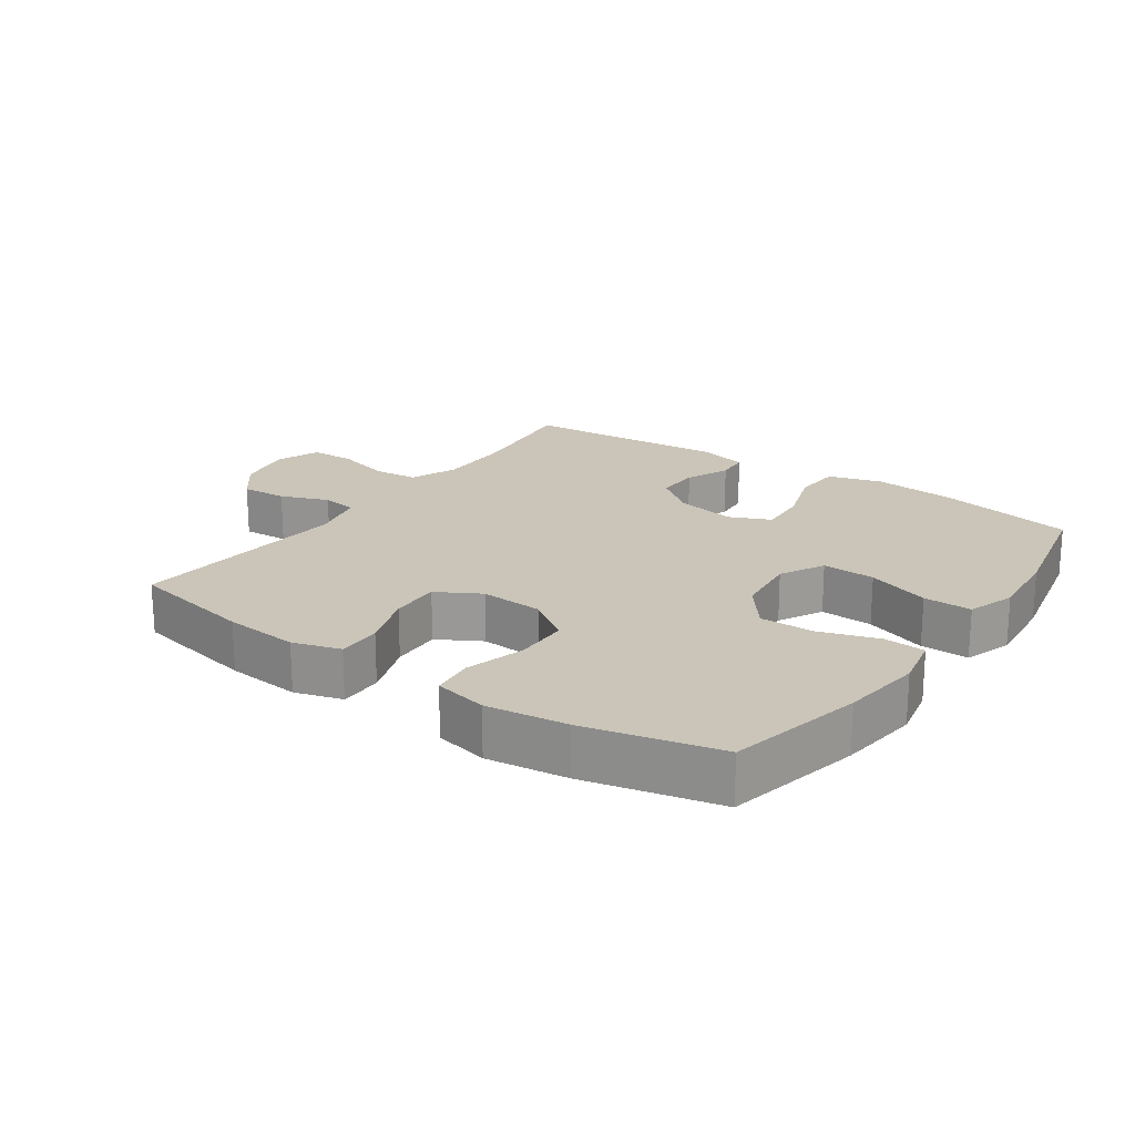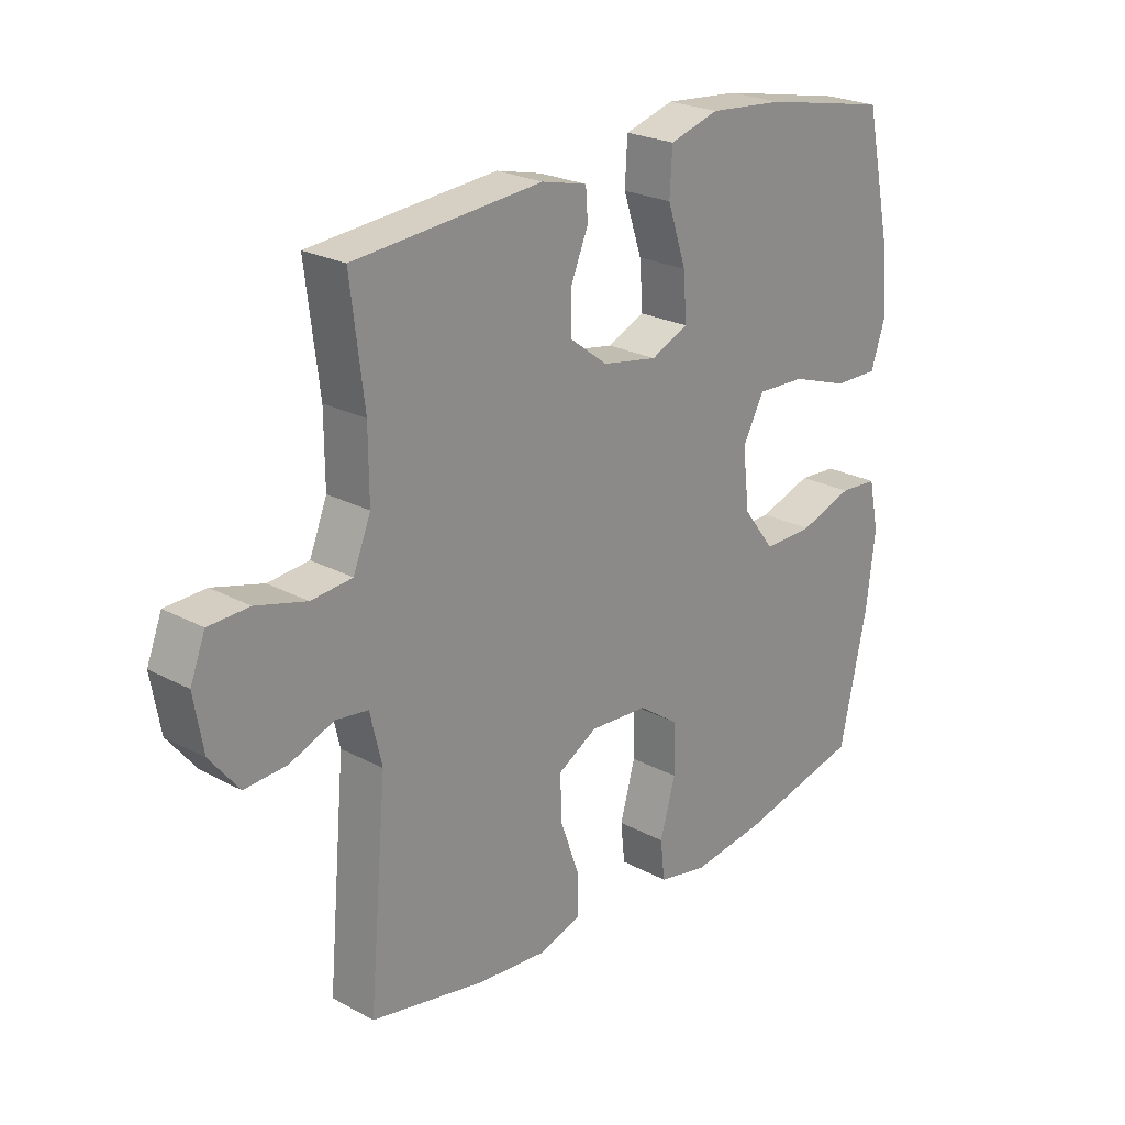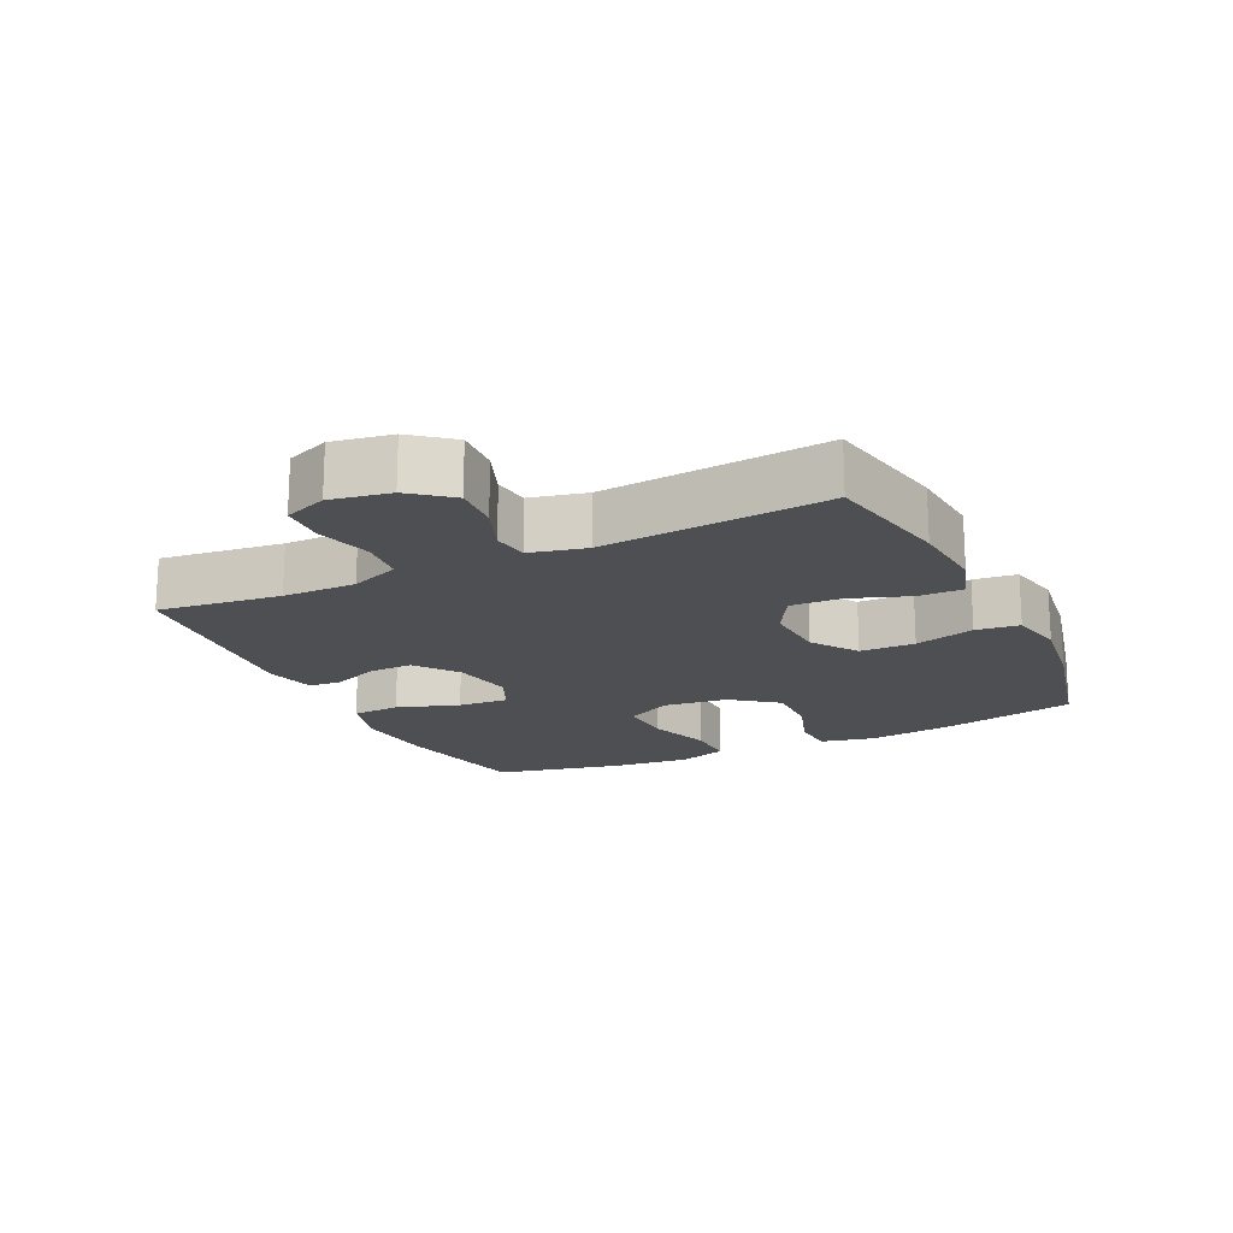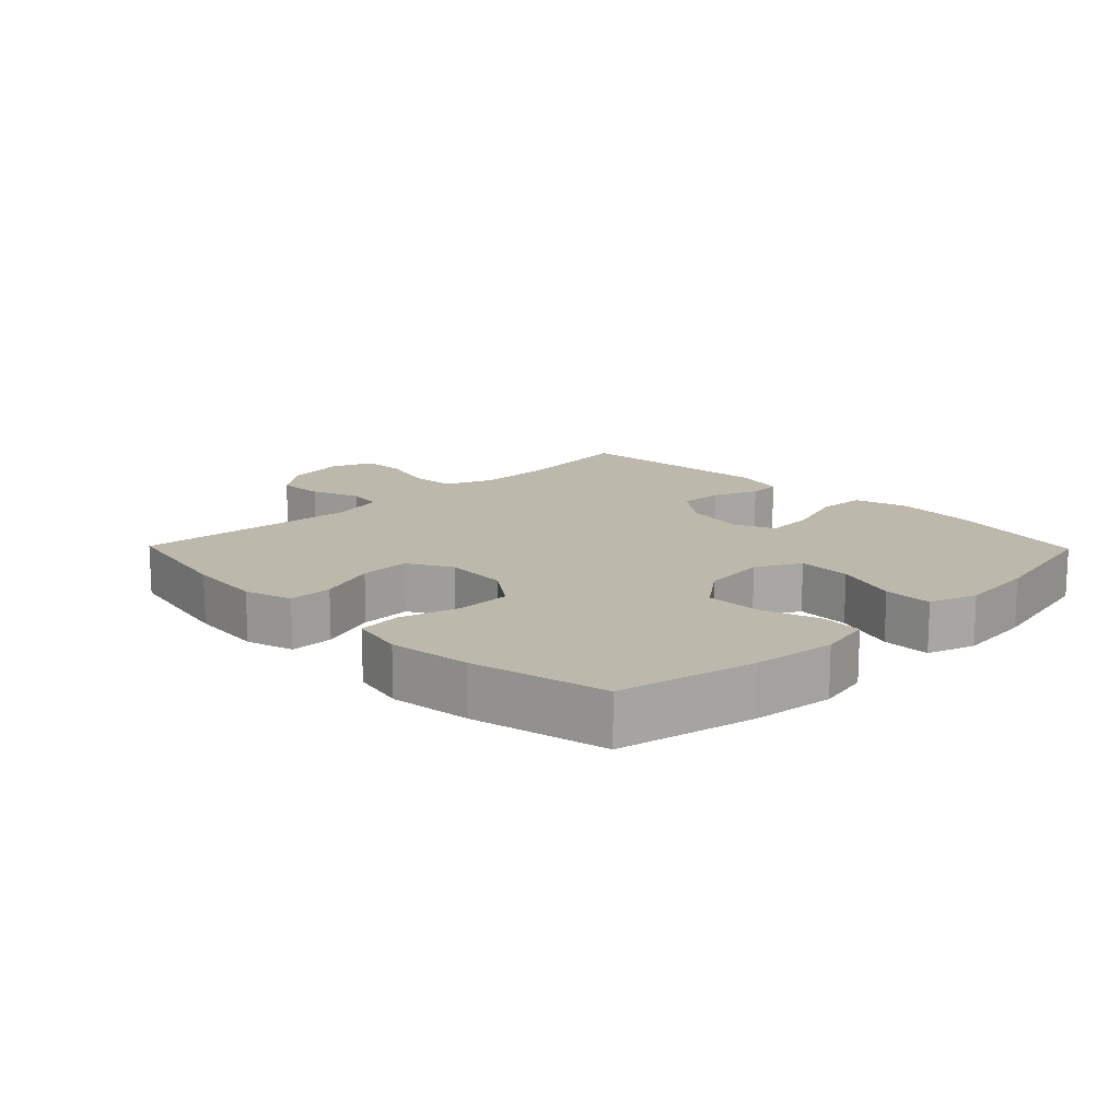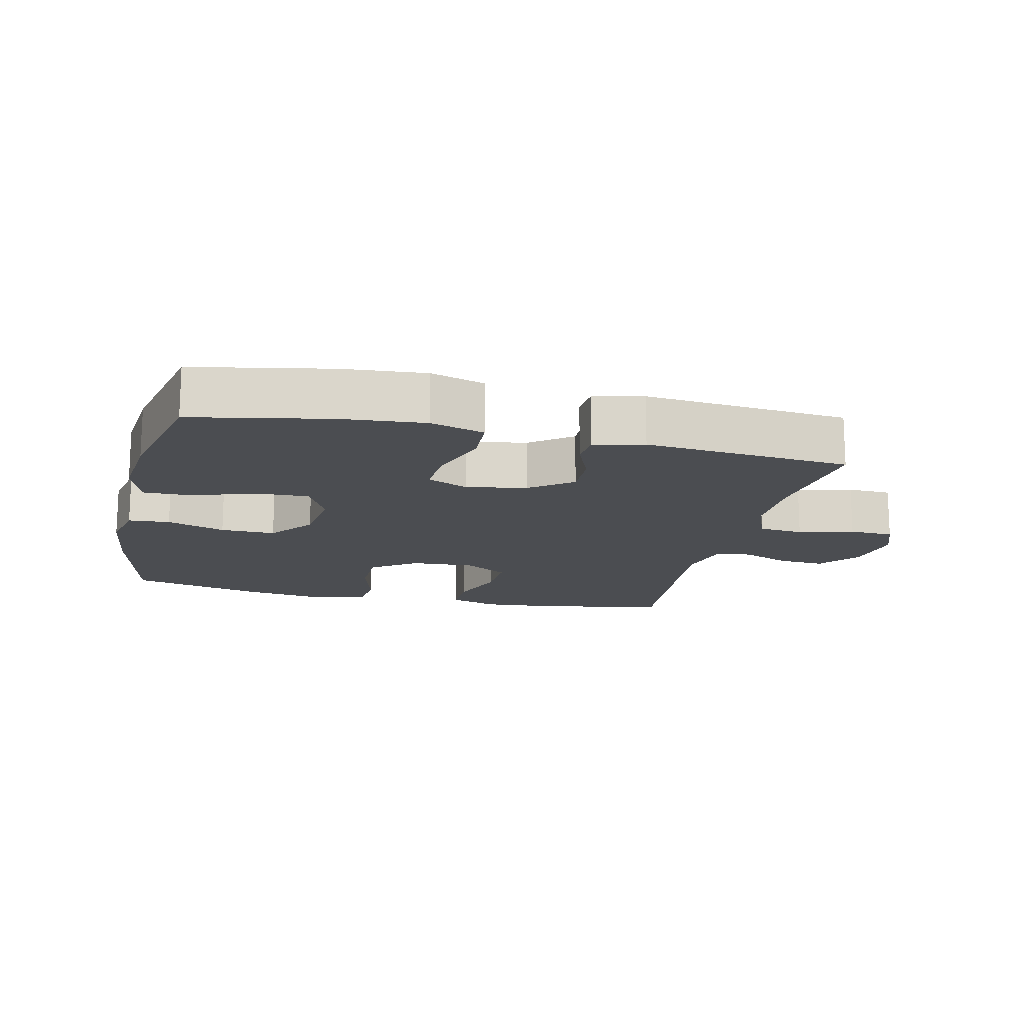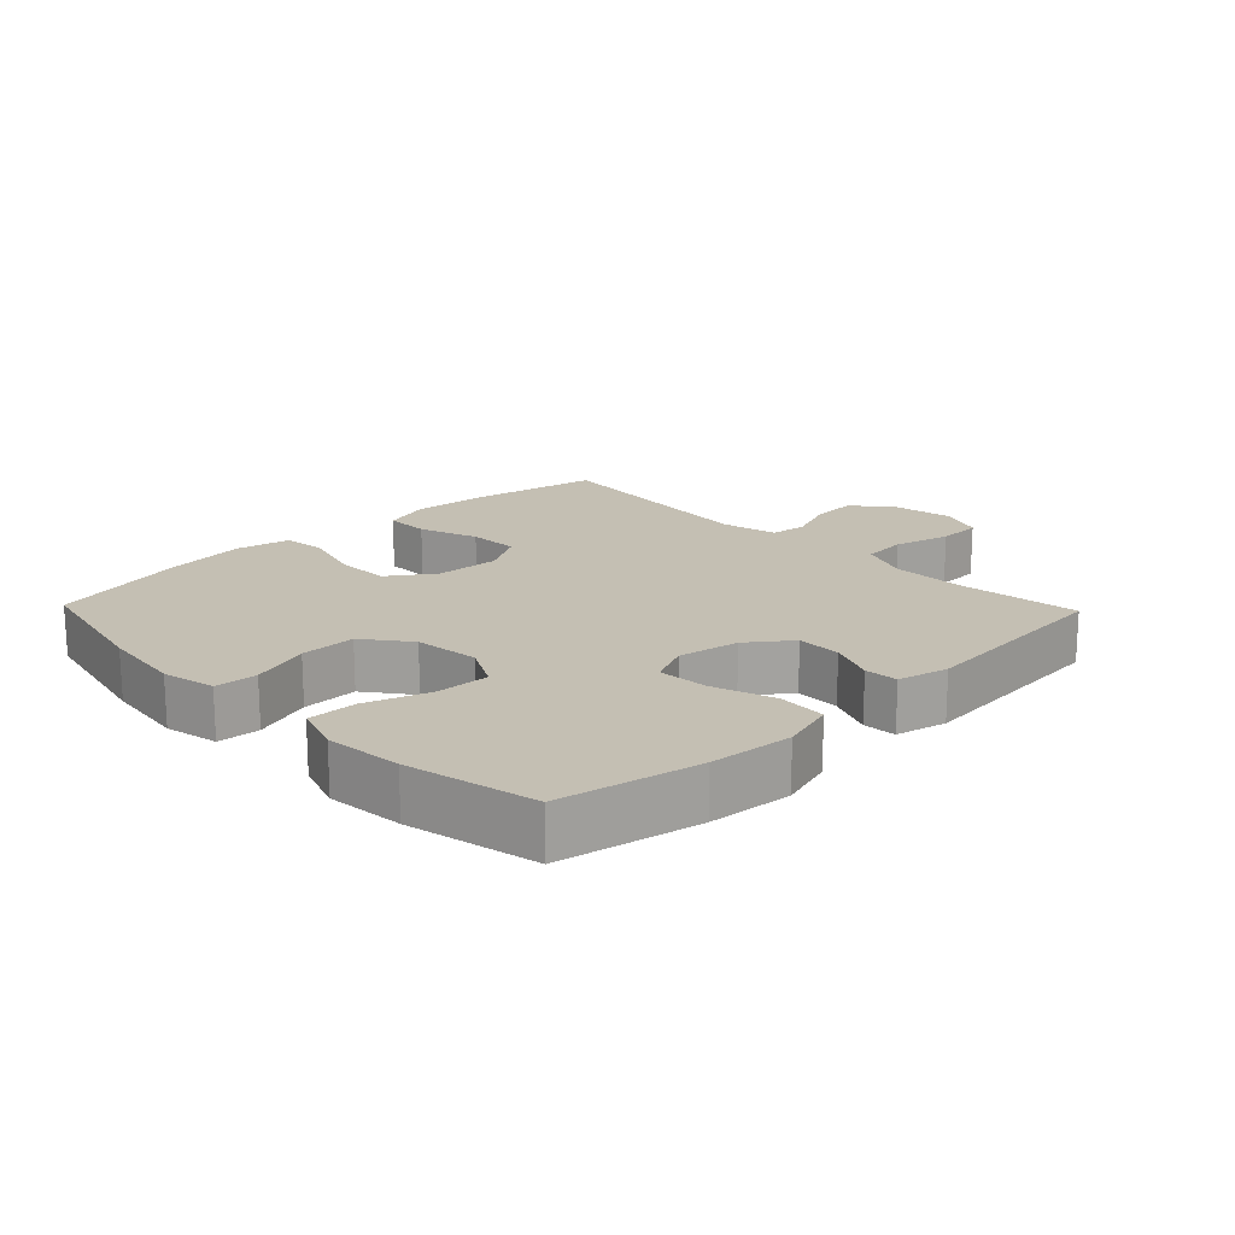
<metadata>
{"format":"obj","ext":"obj","renderer":"f3d","projection":"perspective","resolution":1024,"background":"white","views":[{"elev":20.4,"azim":-144.9,"up":"+Y"},{"elev":23.7,"azim":132.0,"up":"+Z"},{"elev":-18.0,"azim":115.6,"up":"+Y"},{"elev":14.7,"azim":-134.3,"up":"+Y"},{"elev":-15.6,"azim":-13.2,"up":"+Y"},{"elev":17.9,"azim":-43.9,"up":"+Y"}]}
</metadata>
<code>
o path184
v 0.4462 0.0375 -0.1475
v 0.4666 0.0375 -0.06005
v 0.5226 0.0375 -0.05243
v 0.5984 0.0375 -0.082
v 0.6713 0.0375 -0.08667
v 0.7213 0.0375 -0.02412
v 0.7376 0.0375 0.06881
v 0.7115 0.0375 0.1355
v 0.6417 0.0375 0.1382
v 0.5546 0.0375 0.1145
v 0.4836 0.0375 0.1211
v 0.4535 0.0375 0.197
v 0.454 0.0375 0.3119
v 0.4773 0.0375 0.503
v 0.153 0.0375 0.5309
v 0.07417 0.0375 0.512
v 0.07046 0.0375 0.4603
v 0.09987 0.0375 0.3898
v 0.1016 0.0375 0.3201
v 0.03509 0.0375 0.2698
v -0.06021 0.0375 0.2528
v -0.1246 0.0375 0.2815
v -0.119 0.0375 0.3599
v -0.08662 0.0375 0.4568
v -0.09102 0.0375 0.5323
v -0.1761 0.0375 0.5573
v -0.3066 0.0375 0.546
v -0.5246 0.0375 0.503
v -0.5685 0.0375 0.3009
v -0.5802 0.0375 0.1811
v -0.5551 0.0375 0.1052
v -0.4785 0.0375 0.1063
v -0.3788 0.0375 0.14
v -0.2949 0.0375 0.1432
v -0.2581 0.0375 0.07334
v -0.27 0.0375 -0.02811
v -0.3244 0.0375 -0.09874
v -0.4112 0.0375 -0.09722
v -0.5032 0.0375 -0.0666
v -0.5691 0.0375 -0.07104
v -0.5869 0.0375 -0.1549
v -0.5714 0.0375 -0.2836
v -0.5246 0.0375 -0.4987
v -0.3124 0.0375 -0.5484
v -0.1849 0.0375 -0.5653
v -0.1004 0.0375 -0.5475
v -0.09283 0.0375 -0.4796
v -0.1193 0.0375 -0.3859
v -0.118 0.0375 -0.3002
v -0.04719 0.0375 -0.2511
v 0.05279 0.0375 -0.2454
v 0.1213 0.0375 -0.2844
v 0.1182 0.0375 -0.3639
v 0.08518 0.0375 -0.4554
v 0.08454 0.0375 -0.525
v 0.1596 0.0375 -0.548
v 0.2779 0.0375 -0.5378
v 0.4773 0.0375 -0.4987
v 0.4462 -0.0375 -0.1475
v 0.4666 -0.0375 -0.06005
v 0.5226 -0.0375 -0.05243
v 0.5984 -0.0375 -0.082
v 0.6713 -0.0375 -0.08667
v 0.7213 -0.0375 -0.02412
v 0.7376 -0.0375 0.06881
v 0.7115 -0.0375 0.1355
v 0.6417 -0.0375 0.1382
v 0.5546 -0.0375 0.1145
v 0.4836 -0.0375 0.1211
v 0.4535 -0.0375 0.197
v 0.454 -0.0375 0.3119
v 0.4773 -0.0375 0.503
v 0.153 -0.0375 0.5309
v 0.07417 -0.0375 0.512
v 0.07046 -0.0375 0.4603
v 0.09987 -0.0375 0.3898
v 0.1016 -0.0375 0.3201
v 0.03509 -0.0375 0.2698
v -0.06021 -0.0375 0.2528
v -0.1246 -0.0375 0.2815
v -0.119 -0.0375 0.3599
v -0.08662 -0.0375 0.4568
v -0.09102 -0.0375 0.5323
v -0.1761 -0.0375 0.5573
v -0.3066 -0.0375 0.546
v -0.5246 -0.0375 0.503
v -0.5685 -0.0375 0.3009
v -0.5802 -0.0375 0.1811
v -0.5551 -0.0375 0.1052
v -0.4785 -0.0375 0.1063
v -0.3788 -0.0375 0.14
v -0.2949 -0.0375 0.1432
v -0.2581 -0.0375 0.07334
v -0.27 -0.0375 -0.02811
v -0.3244 -0.0375 -0.09874
v -0.4112 -0.0375 -0.09722
v -0.5032 -0.0375 -0.0666
v -0.5691 -0.0375 -0.07104
v -0.5869 -0.0375 -0.1549
v -0.5714 -0.0375 -0.2836
v -0.5246 -0.0375 -0.4987
v -0.3124 -0.0375 -0.5484
v -0.1849 -0.0375 -0.5653
v -0.1004 -0.0375 -0.5475
v -0.09283 -0.0375 -0.4796
v -0.1193 -0.0375 -0.3859
v -0.118 -0.0375 -0.3002
v -0.04719 -0.0375 -0.2511
v 0.05279 -0.0375 -0.2454
v 0.1213 -0.0375 -0.2844
v 0.1182 -0.0375 -0.3639
v 0.08518 -0.0375 -0.4554
v 0.08454 -0.0375 -0.525
v 0.1596 -0.0375 -0.548
v 0.2779 -0.0375 -0.5378
v 0.4773 -0.0375 -0.4987
v -0.09102 0.0375 0.5323
v -0.09102 0.0375 0.5323
v -0.1761 0.0375 0.5573
v -0.3066 0.0375 0.546
v -0.08662 0.0375 0.4568
v 0.153 0.0375 0.5309
v 0.07417 0.0375 0.512
v 0.07417 0.0375 0.512
v 0.4773 0.0375 0.503
v 0.4773 0.0375 0.503
v 0.07046 0.0375 0.4603
v -0.5246 0.0375 0.503
v -0.5246 0.0375 0.503
v 0.09987 0.0375 0.3898
v -0.119 0.0375 0.3599
v 0.454 0.0375 0.3119
v -0.5685 0.0375 0.3009
v 0.1016 0.0375 0.3201
v -0.1246 0.0375 0.2815
v -0.1246 0.0375 0.2815
v 0.03509 0.0375 0.2698
v 0.4535 0.0375 0.197
v -0.5802 0.0375 0.1811
v -0.06021 0.0375 0.2528
v 0.4836 0.0375 0.1211
v 0.4836 0.0375 0.1211
v -0.3788 0.0375 0.14
v -0.2949 0.0375 0.1432
v -0.2949 0.0375 0.1432
v -0.5551 0.0375 0.1052
v -0.5551 0.0375 0.1052
v -0.2581 0.0375 0.07334
v -0.4785 0.0375 0.1063
v 0.7115 0.0375 0.1355
v 0.7115 0.0375 0.1355
v 0.6417 0.0375 0.1382
v 0.5546 0.0375 0.1145
v 0.7376 0.0375 0.06881
v -0.27 0.0375 -0.02811
v 0.7213 0.0375 -0.02412
v 0.6713 0.0375 -0.08667
v -0.3244 0.0375 -0.09874
v 0.5984 0.0375 -0.082
v 0.5226 0.0375 -0.05243
v 0.4666 0.0375 -0.06005
v 0.4666 0.0375 -0.06005
v 0.4462 0.0375 -0.1475
v -0.4112 0.0375 -0.09722
v -0.5032 0.0375 -0.0666
v -0.5691 0.0375 -0.07104
v -0.5691 0.0375 -0.07104
v -0.5869 0.0375 -0.1549
v -0.04719 0.0375 -0.2511
v 0.05279 0.0375 -0.2454
v -0.5714 0.0375 -0.2836
v 0.1213 0.0375 -0.2844
v 0.1213 0.0375 -0.2844
v -0.118 0.0375 -0.3002
v 0.1182 0.0375 -0.3639
v -0.1193 0.0375 -0.3859
v 0.08518 0.0375 -0.4554
v -0.09283 0.0375 -0.4796
v 0.08454 0.0375 -0.525
v 0.08454 0.0375 -0.525
v 0.4773 0.0375 -0.4987
v 0.4773 0.0375 -0.4987
v -0.5246 0.0375 -0.4987
v -0.5246 0.0375 -0.4987
v -0.1004 0.0375 -0.5475
v -0.1004 0.0375 -0.5475
v 0.2779 0.0375 -0.5378
v -0.3124 0.0375 -0.5484
v 0.1596 0.0375 -0.548
v -0.1849 0.0375 -0.5653
v -0.09102 -0.0375 0.5323
v -0.09102 -0.0375 0.5323
v -0.1761 -0.0375 0.5573
v -0.3066 -0.0375 0.546
v -0.08662 -0.0375 0.4568
v 0.153 -0.0375 0.5309
v 0.07417 -0.0375 0.512
v 0.07417 -0.0375 0.512
v 0.4773 -0.0375 0.503
v 0.4773 -0.0375 0.503
v 0.07046 -0.0375 0.4603
v -0.5246 -0.0375 0.503
v -0.5246 -0.0375 0.503
v 0.09987 -0.0375 0.3898
v -0.119 -0.0375 0.3599
v 0.454 -0.0375 0.3119
v -0.5685 -0.0375 0.3009
v 0.1016 -0.0375 0.3201
v -0.1246 -0.0375 0.2815
v -0.1246 -0.0375 0.2815
v 0.03509 -0.0375 0.2698
v 0.4535 -0.0375 0.197
v -0.5802 -0.0375 0.1811
v -0.06021 -0.0375 0.2528
v 0.4836 -0.0375 0.1211
v 0.4836 -0.0375 0.1211
v -0.3788 -0.0375 0.14
v -0.2949 -0.0375 0.1432
v -0.2949 -0.0375 0.1432
v -0.5551 -0.0375 0.1052
v -0.5551 -0.0375 0.1052
v -0.2581 -0.0375 0.07334
v -0.4785 -0.0375 0.1063
v 0.7115 -0.0375 0.1355
v 0.7115 -0.0375 0.1355
v 0.6417 -0.0375 0.1382
v 0.5546 -0.0375 0.1145
v 0.7376 -0.0375 0.06881
v -0.27 -0.0375 -0.02811
v 0.7213 -0.0375 -0.02412
v 0.6713 -0.0375 -0.08667
v -0.3244 -0.0375 -0.09874
v 0.5984 -0.0375 -0.082
v 0.5226 -0.0375 -0.05243
v 0.4666 -0.0375 -0.06005
v 0.4666 -0.0375 -0.06005
v 0.4462 -0.0375 -0.1475
v -0.4112 -0.0375 -0.09722
v -0.5032 -0.0375 -0.0666
v -0.5691 -0.0375 -0.07104
v -0.5691 -0.0375 -0.07104
v -0.5869 -0.0375 -0.1549
v -0.04719 -0.0375 -0.2511
v 0.05279 -0.0375 -0.2454
v -0.5714 -0.0375 -0.2836
v 0.1213 -0.0375 -0.2844
v 0.1213 -0.0375 -0.2844
v -0.118 -0.0375 -0.3002
v 0.1182 -0.0375 -0.3639
v -0.1193 -0.0375 -0.3859
v 0.08518 -0.0375 -0.4554
v -0.09283 -0.0375 -0.4796
v 0.08454 -0.0375 -0.525
v 0.08454 -0.0375 -0.525
v 0.4773 -0.0375 -0.4987
v 0.4773 -0.0375 -0.4987
v -0.5246 -0.0375 -0.4987
v -0.5246 -0.0375 -0.4987
v -0.1004 -0.0375 -0.5475
v -0.1004 -0.0375 -0.5475
v 0.2779 -0.0375 -0.5378
v -0.3124 -0.0375 -0.5484
v 0.1596 -0.0375 -0.548
v -0.1849 -0.0375 -0.5653
f 211 235 215
f 194 218 205
f 237 246 261
f 248 232 262
f 261 249 263
f 230 227 233
f 213 223 207
f 239 242 238
f 238 245 232
f 262 250 248
f 193 195 191
f 262 232 245
f 222 243 214
f 226 228 224
f 205 218 209
f 214 243 244
f 264 250 262
f 214 244 211
f 196 206 199
f 230 233 231
f 240 242 239
f 229 243 222
f 226 230 228
f 193 205 195
f 218 222 209
f 207 217 194
f 209 222 214
f 194 217 218
f 208 206 204
f 215 212 211
f 263 251 253
f 206 208 212
f 237 261 255
f 202 207 194
f 261 246 249
f 223 217 207
f 234 233 227
f 248 243 229
f 232 248 229
f 257 262 245
f 252 264 259
f 250 264 252
f 235 246 237
f 220 223 213
f 215 234 227
f 242 245 238
f 194 205 193
f 227 230 226
f 211 244 235
f 211 212 208
f 249 251 263
f 244 246 235
f 235 234 215
f 204 196 201
f 201 196 197
f 196 204 206
f 118 26 84 192
f 26 27 85 84
f 24 25 83 82
f 15 124 198 73
f 126 15 73 200
f 16 17 75 74
f 27 129 203 85
f 17 18 76 75
f 23 24 82 81
f 13 14 72 71
f 28 29 87 86
f 18 19 77 76
f 136 23 81 210
f 19 20 78 77
f 12 13 71 70
f 29 30 88 87
f 21 22 80 79
f 20 21 79 78
f 142 12 70 216
f 33 145 219 91
f 30 147 221 88
f 34 35 93 92
f 32 33 91 90
f 31 32 90 89
f 151 9 67 225
f 9 10 68 67
f 7 8 66 65
f 10 11 69 68
f 35 36 94 93
f 6 7 65 64
f 5 6 64 63
f 36 37 95 94
f 4 5 63 62
f 3 4 62 61
f 162 3 61 236
f 1 2 60 59
f 38 39 97 96
f 39 167 241 97
f 40 41 99 98
f 37 38 96 95
f 50 51 109 108
f 41 42 100 99
f 51 173 247 109
f 49 50 108 107
f 52 53 111 110
f 48 49 107 106
f 53 54 112 111
f 47 48 106 105
f 54 180 254 112
f 182 1 59 256
f 42 184 258 100
f 186 47 105 260
f 57 58 116 115
f 43 44 102 101
f 56 57 115 114
f 55 56 114 113
f 45 46 104 103
f 44 45 103 102
f 137 141 161
f 120 131 144
f 163 187 172
f 174 188 158
f 187 189 175
f 156 159 153
f 139 133 149
f 165 164 168
f 164 158 171
f 188 174 176
f 119 117 121
f 188 171 158
f 148 140 169
f 152 150 154
f 131 135 144
f 140 170 169
f 190 188 176
f 140 137 170
f 122 125 132
f 156 157 159
f 166 165 168
f 155 148 169
f 152 154 156
f 119 121 131
f 144 135 148
f 133 120 143
f 135 140 148
f 120 144 143
f 134 130 132
f 141 137 138
f 189 179 177
f 132 138 134
f 163 181 187
f 128 120 133
f 187 175 172
f 149 133 143
f 160 153 159
f 174 155 169
f 158 155 174
f 183 171 188
f 178 185 190
f 176 178 190
f 161 163 172
f 146 139 149
f 141 153 160
f 168 164 171
f 120 119 131
f 153 152 156
f 137 161 170
f 137 134 138
f 175 189 177
f 170 161 172
f 161 141 160
f 130 127 122
f 127 123 122
f 122 132 130

</code>
